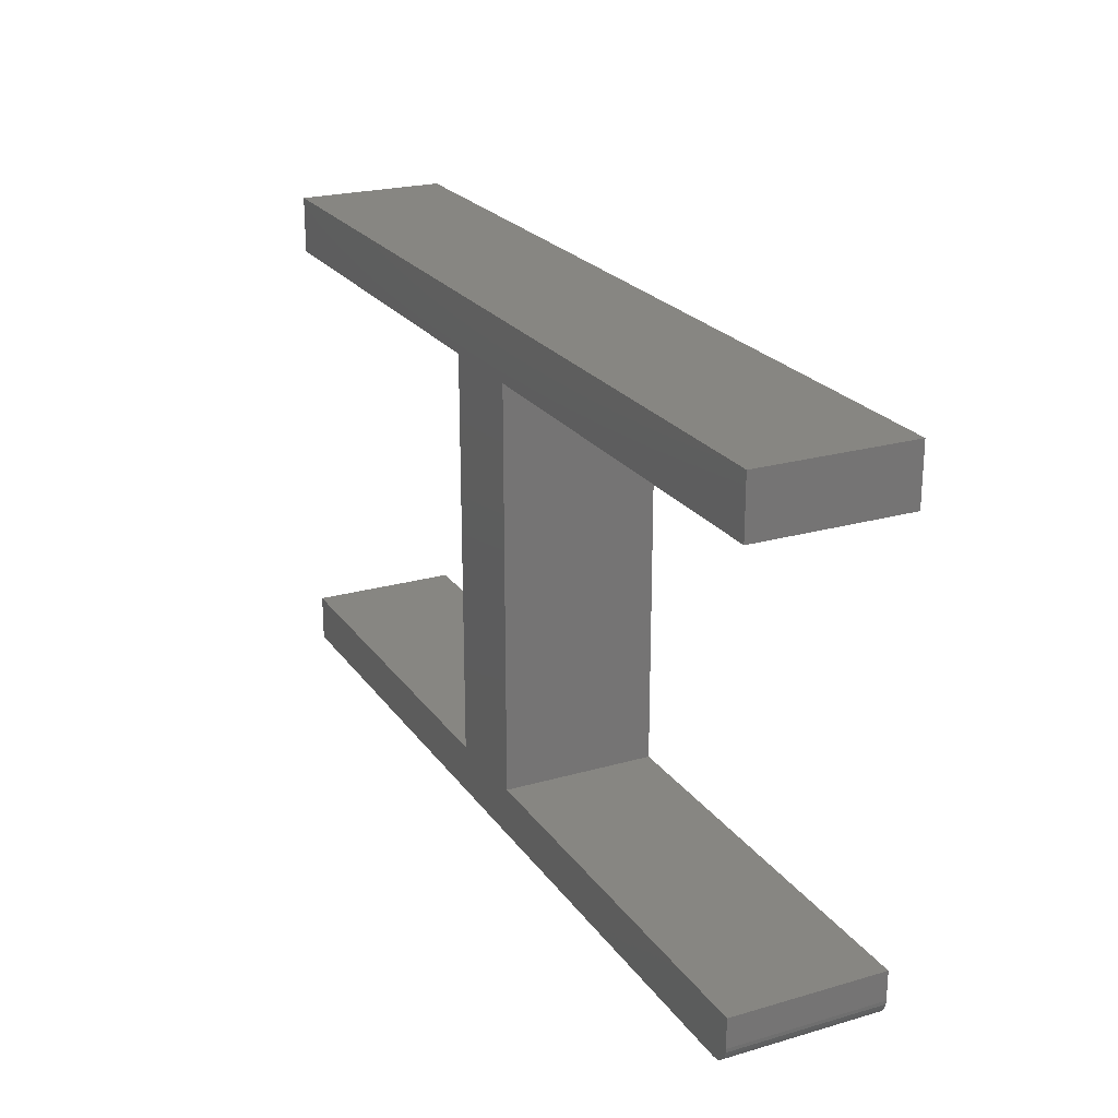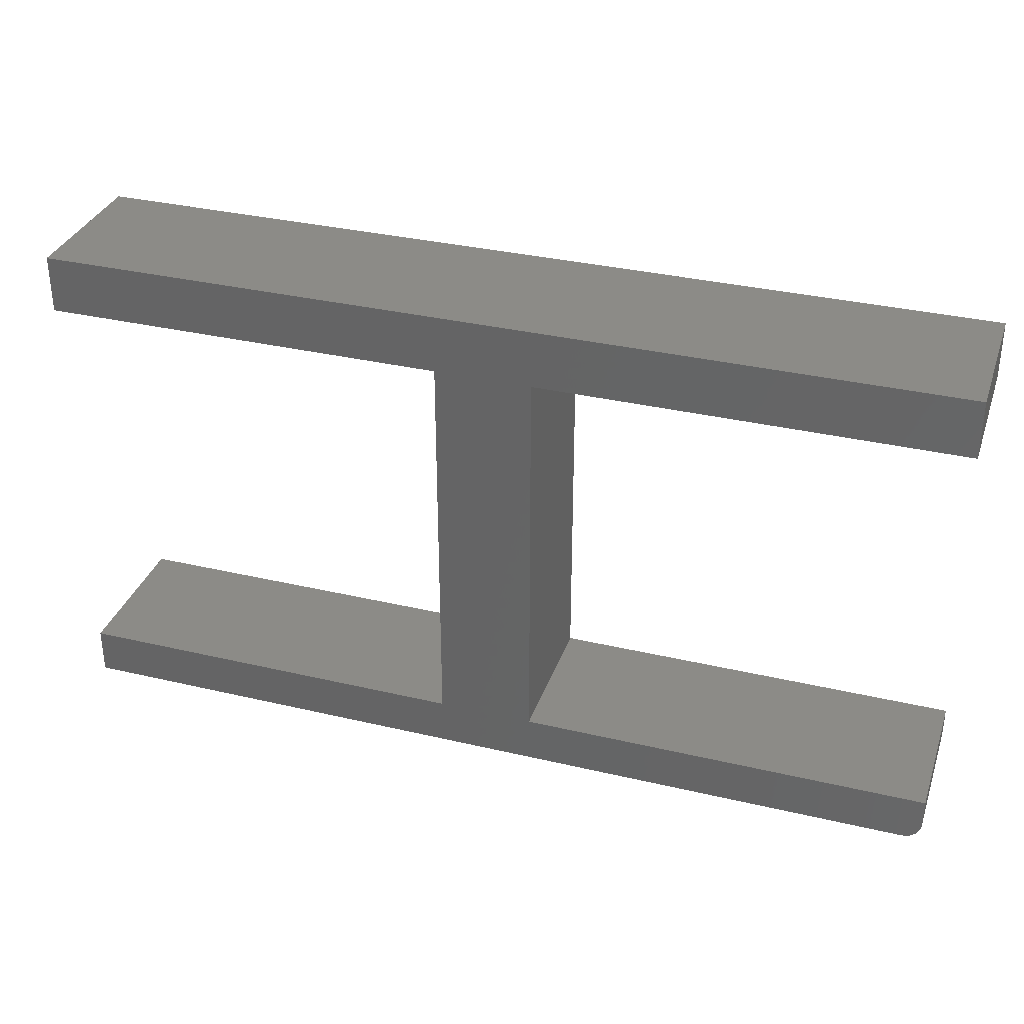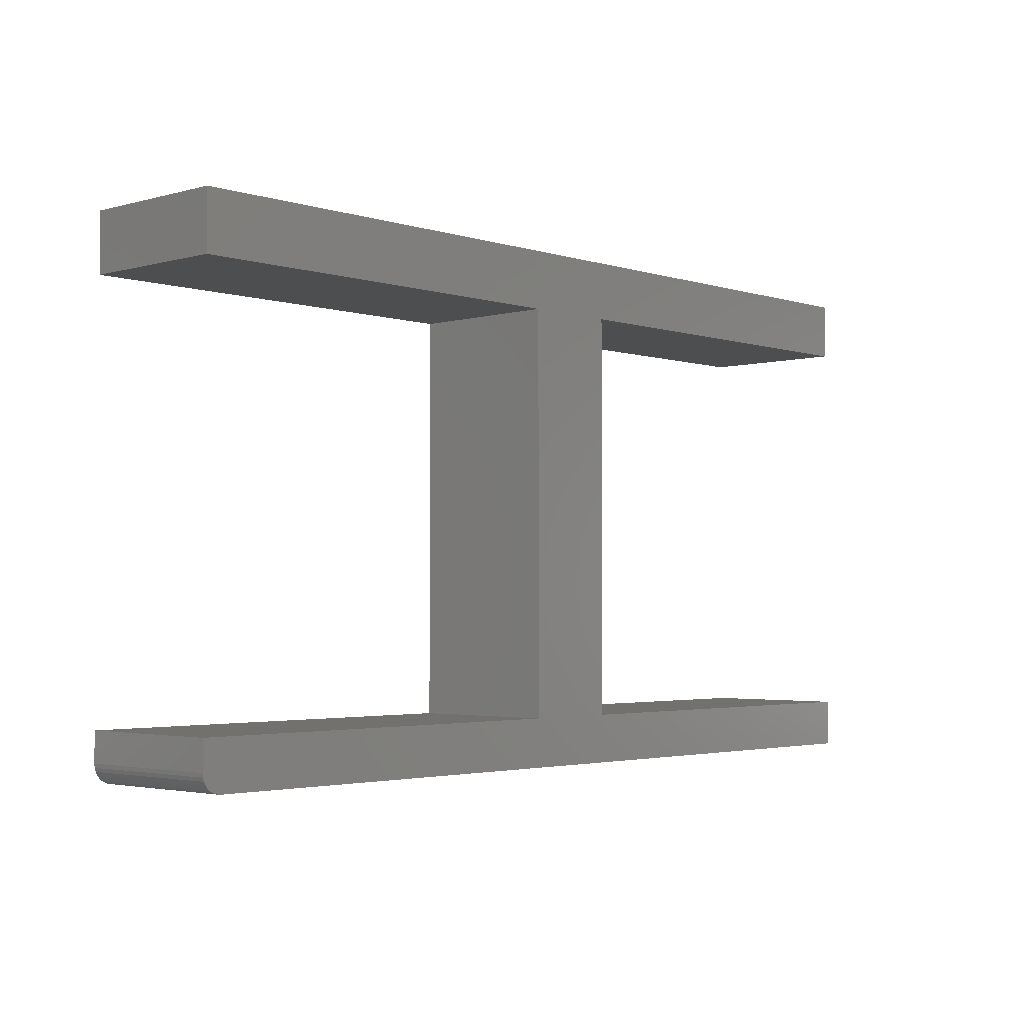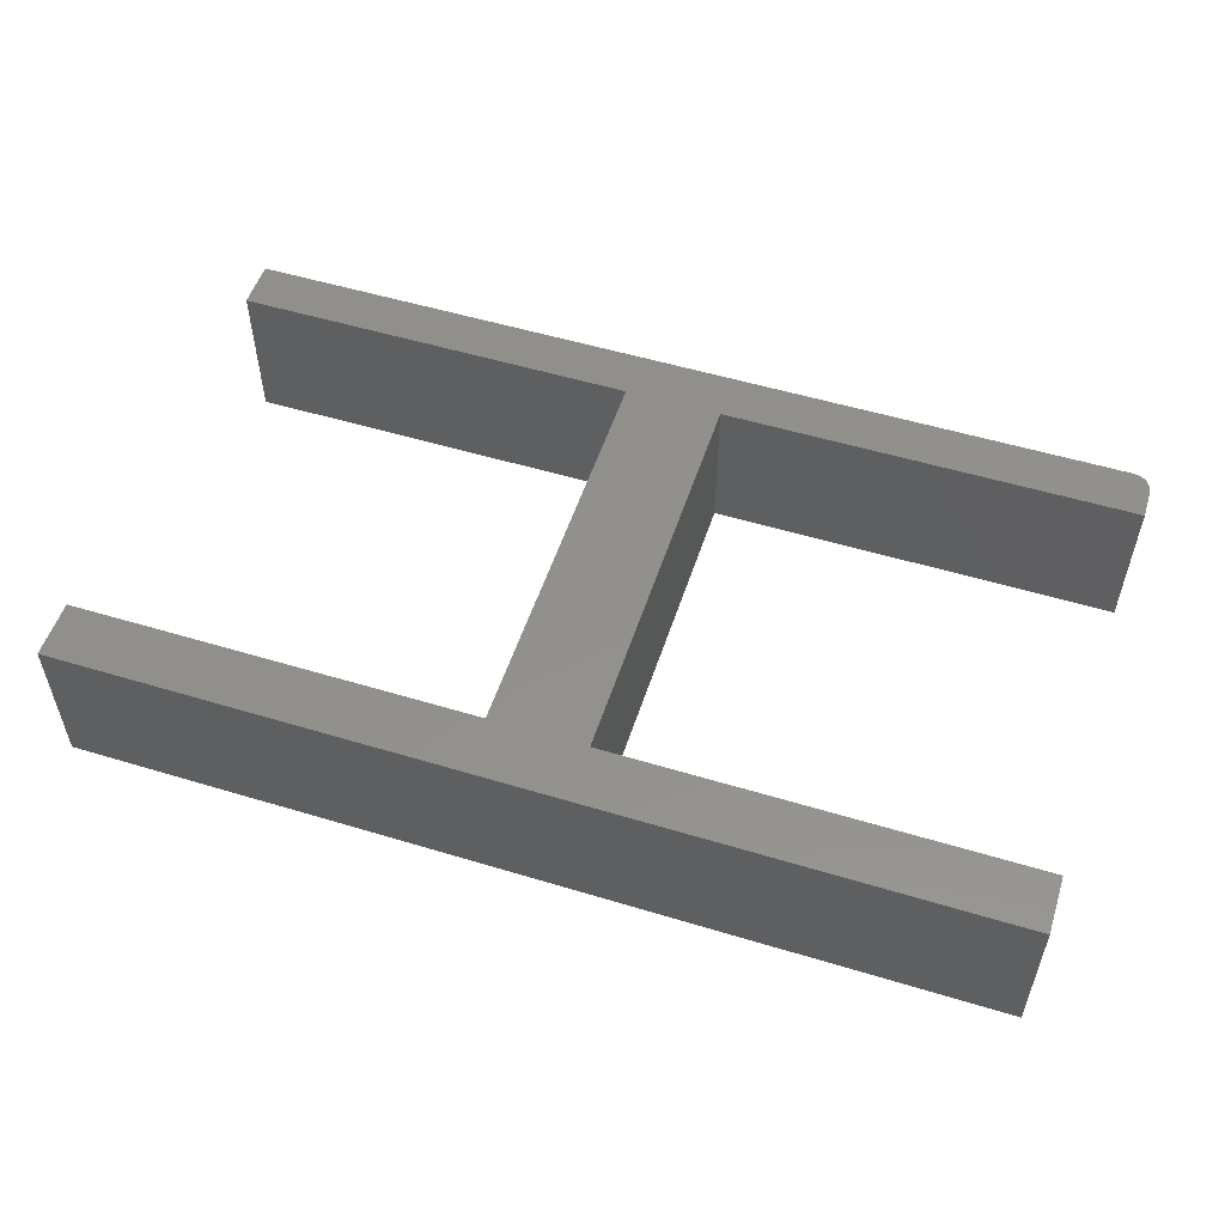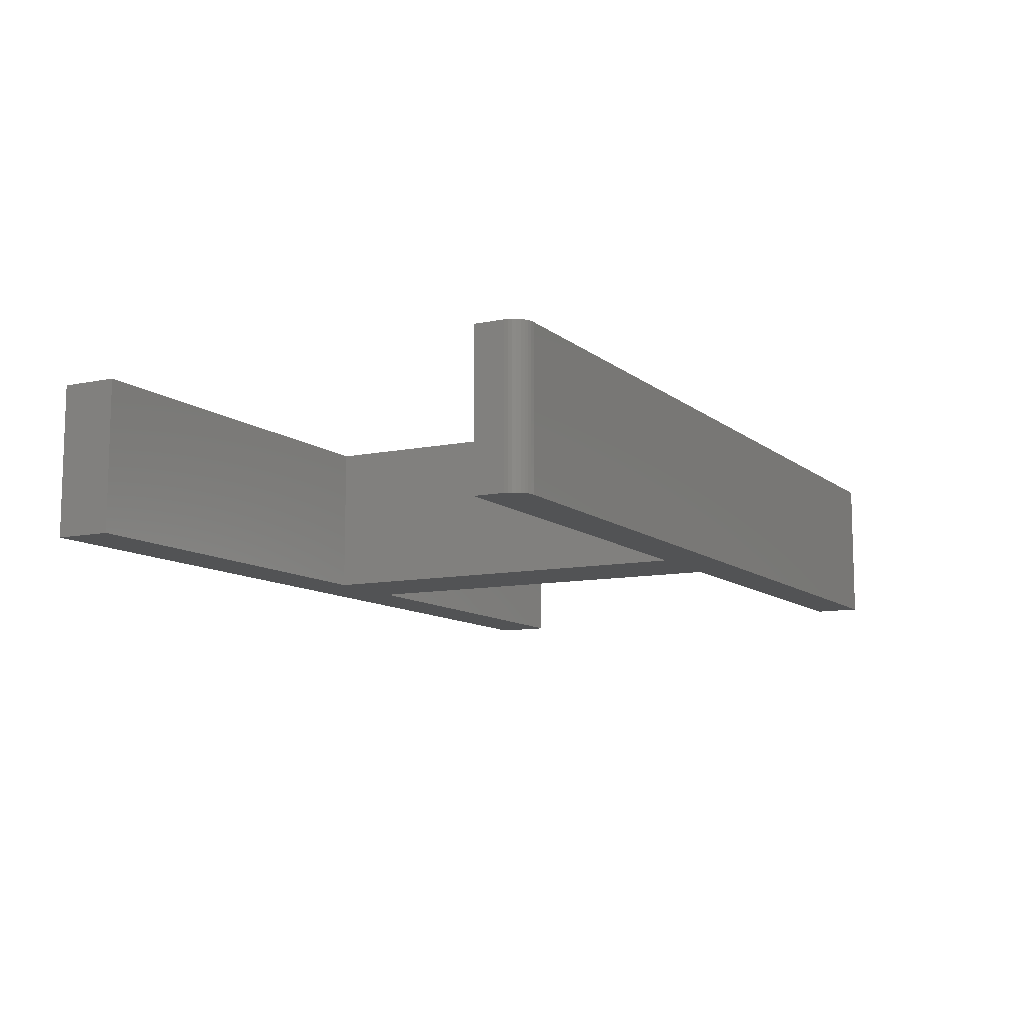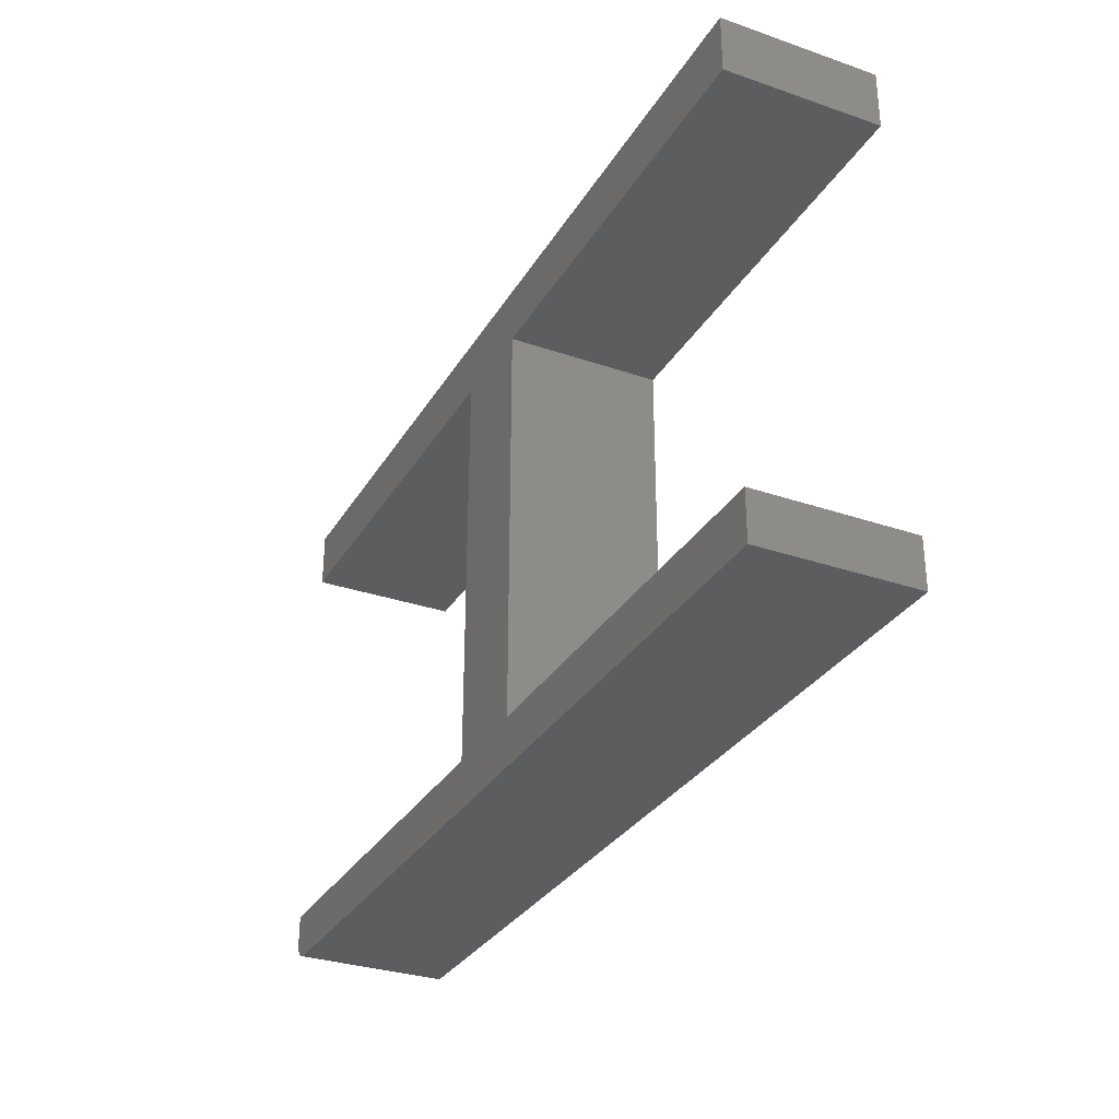
<metadata>
{"format":"stl","ext":"stl","renderer":"f3d","projection":"perspective","resolution":1024,"background":"white","views":[{"elev":22.8,"azim":63.9,"up":"+Z"},{"elev":33.5,"azim":17.9,"up":"+Z"},{"elev":-2.9,"azim":133.0,"up":"+Z"},{"elev":53.5,"azim":17.9,"up":"+Y"},{"elev":-10.2,"azim":118.1,"up":"+Y"},{"elev":-31.1,"azim":-116.1,"up":"+Z"}]}
</metadata>
<code>
# stl→obj: 40 verts, 76 faces
v 0.7188 -0.25 -0.2734
v 0.7307 -0.25 -0.271
v -0.75 -0.25 -0.2734
v 0.7248 -0.25 -0.2728
v 0.7447 -0.25 -0.2595
v 0.7476 -0.25 -0.2541
v 0.7361 -0.25 -0.2681
v 0.7408 -0.25 -0.2642
v 0.07105 -0.25 -0.1944
v 0.07105 -0.25 0.4688
v -0.08684 -0.25 0.4688
v -0.08684 -0.25 -0.1944
v 0.75 -0.25 -0.2421
v 0.75 -0.25 -0.1944
v 0.75 -0.25 0.5635
v -0.75 -0.25 0.5635
v -0.75 -0.25 0.4688
v 0.75 -0.25 0.4688
v -0.75 -0.25 -0.1944
v 0.7494 -0.25 -0.2482
v -0.75 -4.12e-17 -0.2734
v 0.7307 1.233e-16 -0.271
v 0.7188 1.219e-16 -0.2734
v 0.7248 1.226e-16 -0.2728
v 0.7361 1.241e-16 -0.2681
v 0.7476 1.261e-16 -0.2541
v 0.7447 1.255e-16 -0.2595
v 0.7408 1.248e-16 -0.2642
v 0.07105 5.434e-17 -0.1944
v 0.75 1.297e-16 -0.1944
v 0.75 1.271e-16 -0.2421
v -0.08684 3.681e-17 -0.1944
v -0.08684 7.363e-17 0.4688
v 0.07105 9.116e-17 0.4688
v 0.75 1.718e-16 0.5635
v 0.75 1.665e-16 0.4688
v -0.75 0 0.4688
v -0.75 5.259e-18 0.5635
v -0.75 -3.681e-17 -0.1944
v 0.7494 1.267e-16 -0.2482
f 1 2 3
f 1 4 2
f 5 6 7
f 7 8 5
f 9 10 11
f 9 11 12
f 9 12 13
f 9 13 14
f 15 16 17
f 15 17 11
f 15 11 10
f 15 10 18
f 19 3 20
f 19 20 13
f 19 13 12
f 20 3 2
f 20 2 7
f 20 7 6
f 21 22 23
f 22 24 23
f 25 26 27
f 27 28 25
f 29 30 31
f 29 31 32
f 29 32 33
f 29 33 34
f 35 36 34
f 35 34 33
f 35 33 37
f 35 37 38
f 39 32 31
f 39 31 40
f 39 40 21
f 40 26 25
f 40 25 22
f 40 22 21
f 13 31 14
f 14 31 30
f 3 21 1
f 1 21 23
f 31 13 40
f 40 13 20
f 40 20 26
f 26 20 6
f 26 6 27
f 27 6 5
f 27 5 28
f 28 5 8
f 28 8 25
f 25 8 7
f 25 7 22
f 22 7 2
f 22 2 24
f 24 2 4
f 24 4 23
f 23 4 1
f 16 38 17
f 17 38 37
f 15 35 16
f 16 35 38
f 18 36 15
f 15 36 35
f 10 34 18
f 18 34 36
f 9 29 10
f 10 29 34
f 14 30 9
f 9 30 29
f 19 39 3
f 3 39 21
f 12 32 19
f 19 32 39
f 11 33 12
f 12 33 32
f 17 37 11
f 11 37 33

</code>
